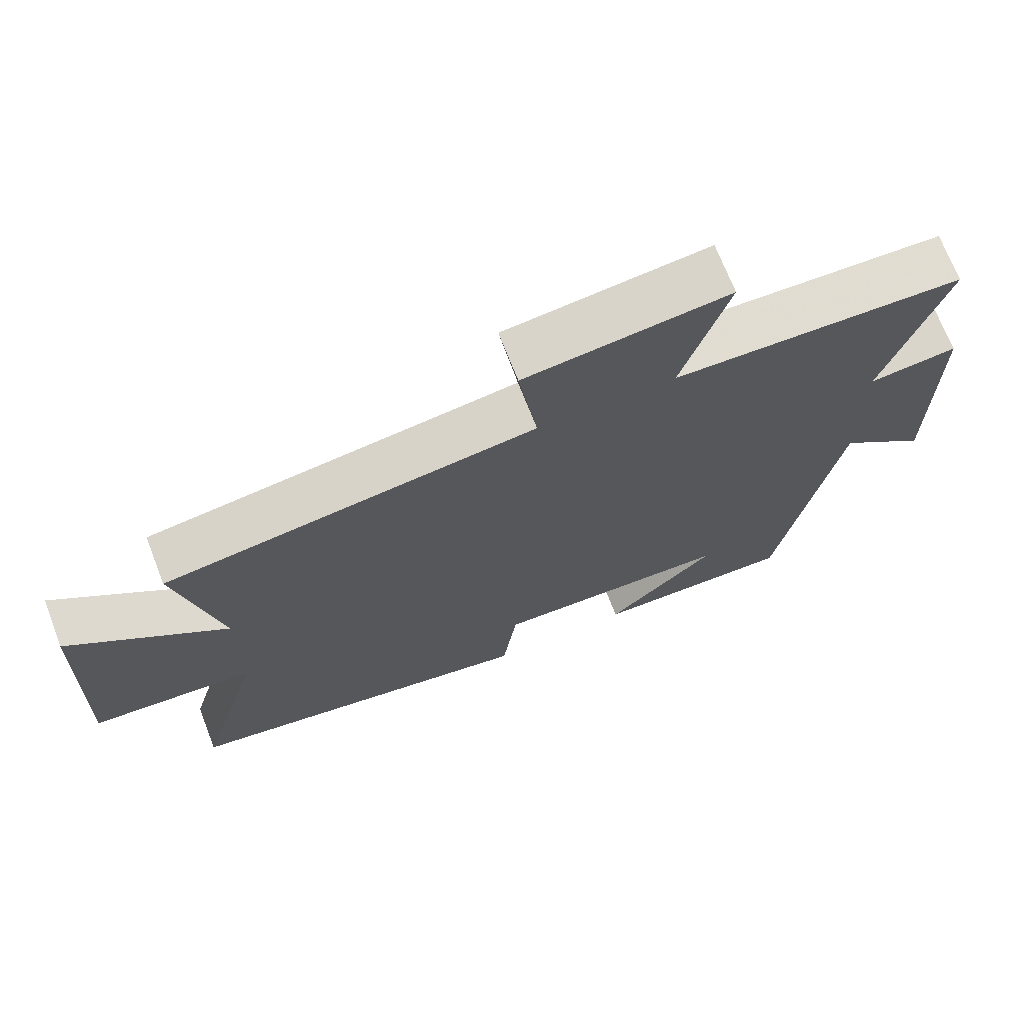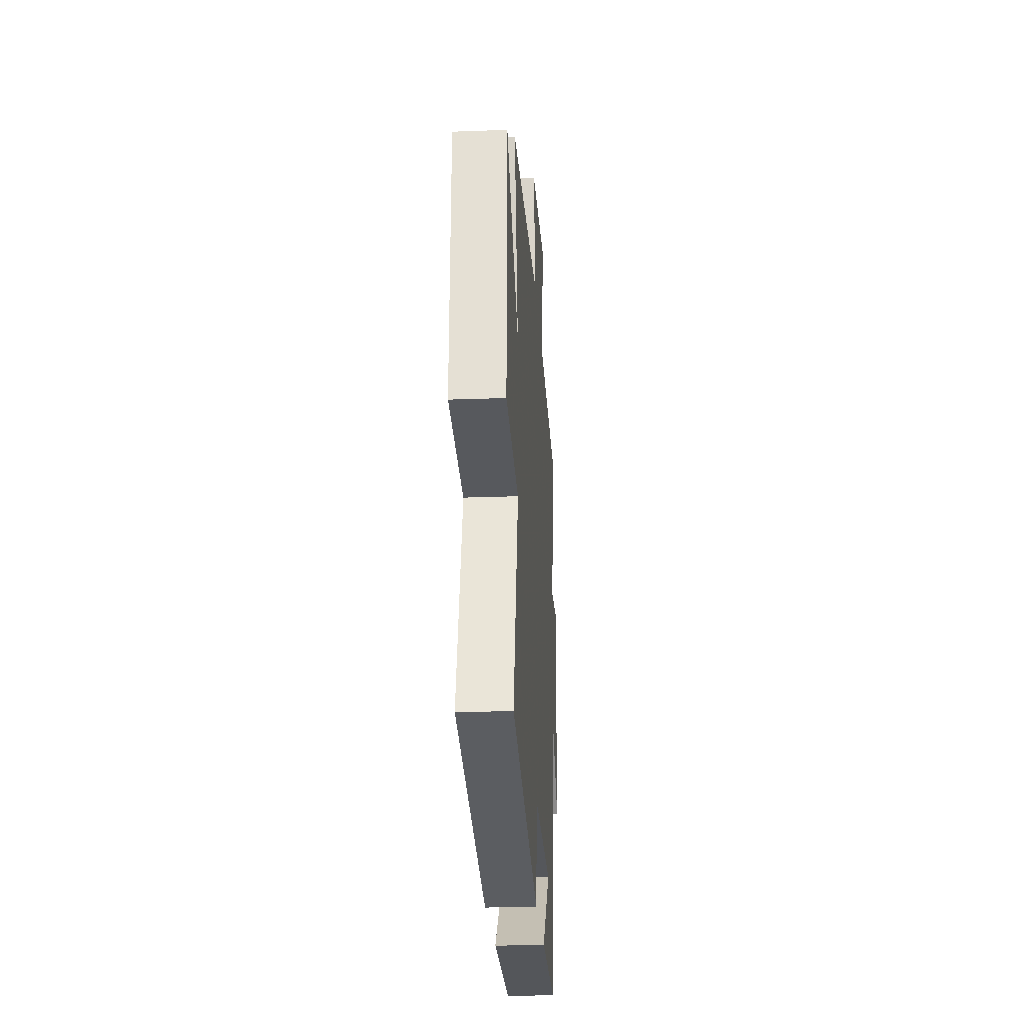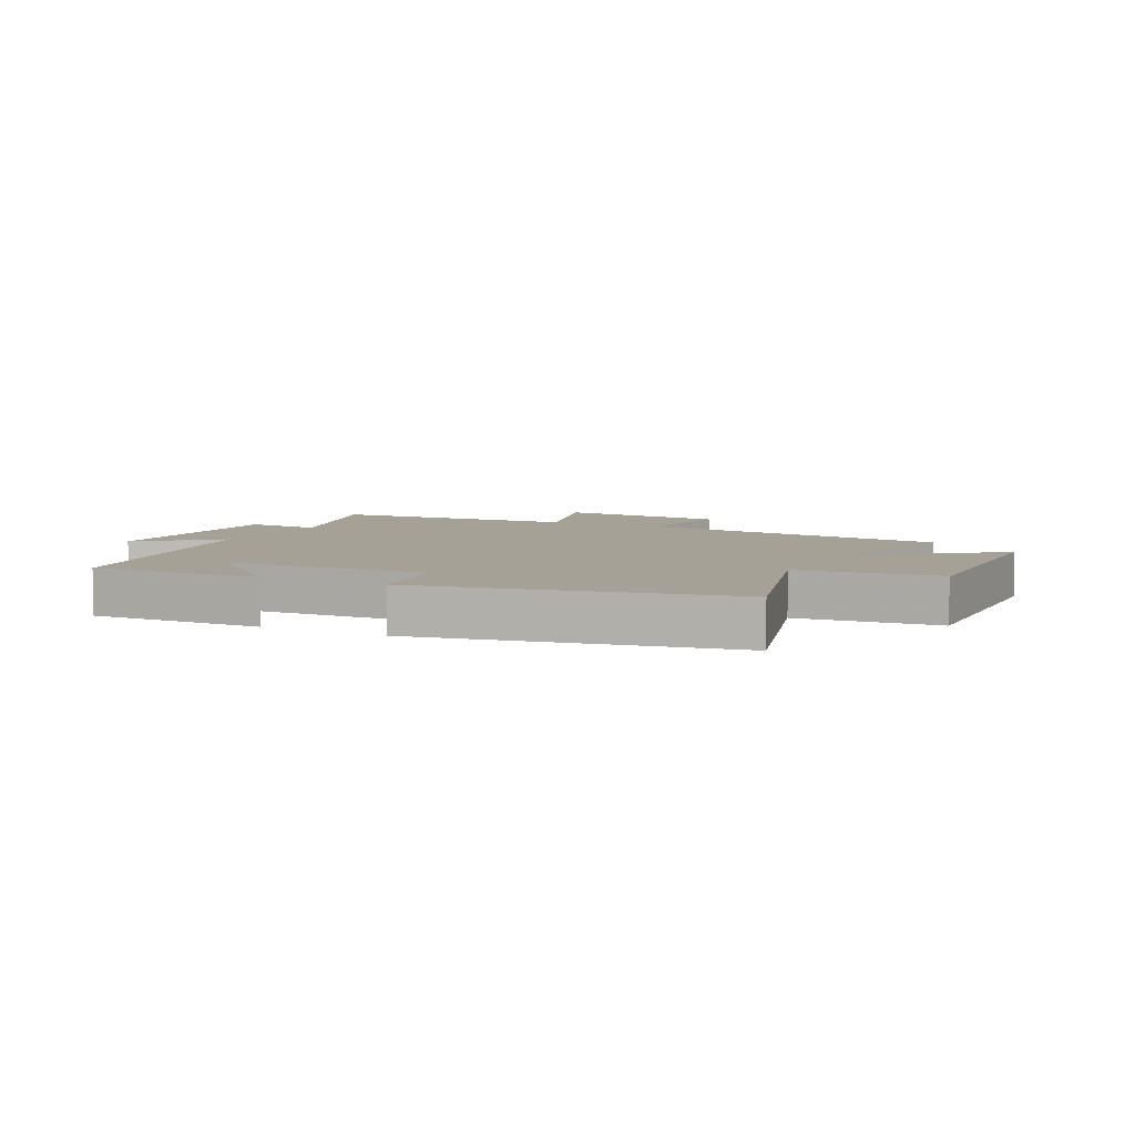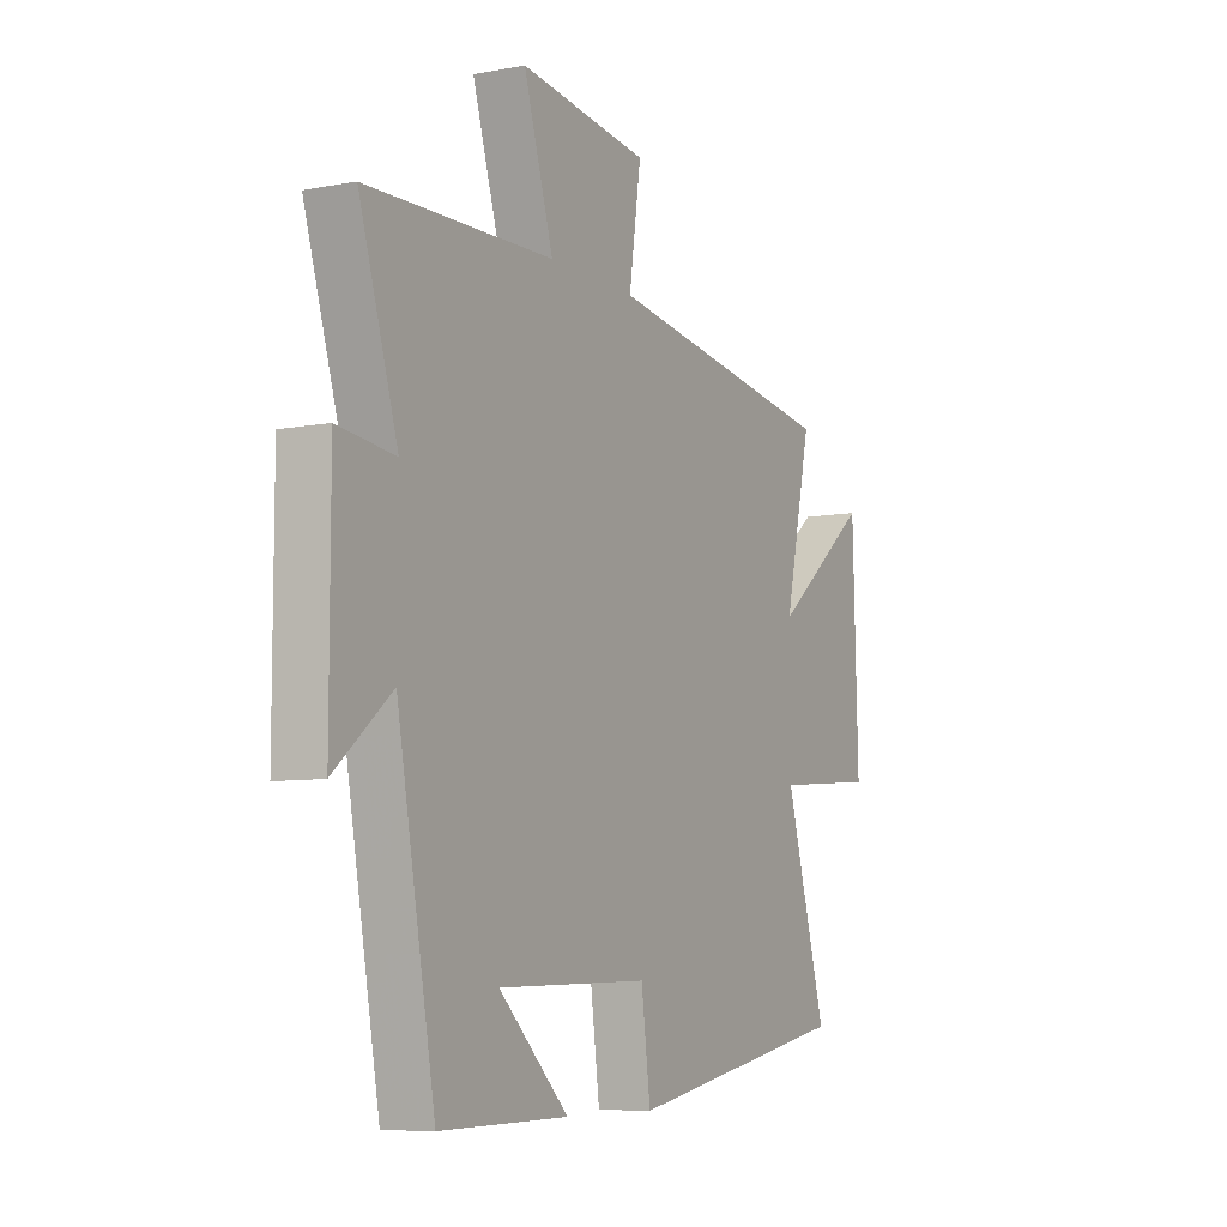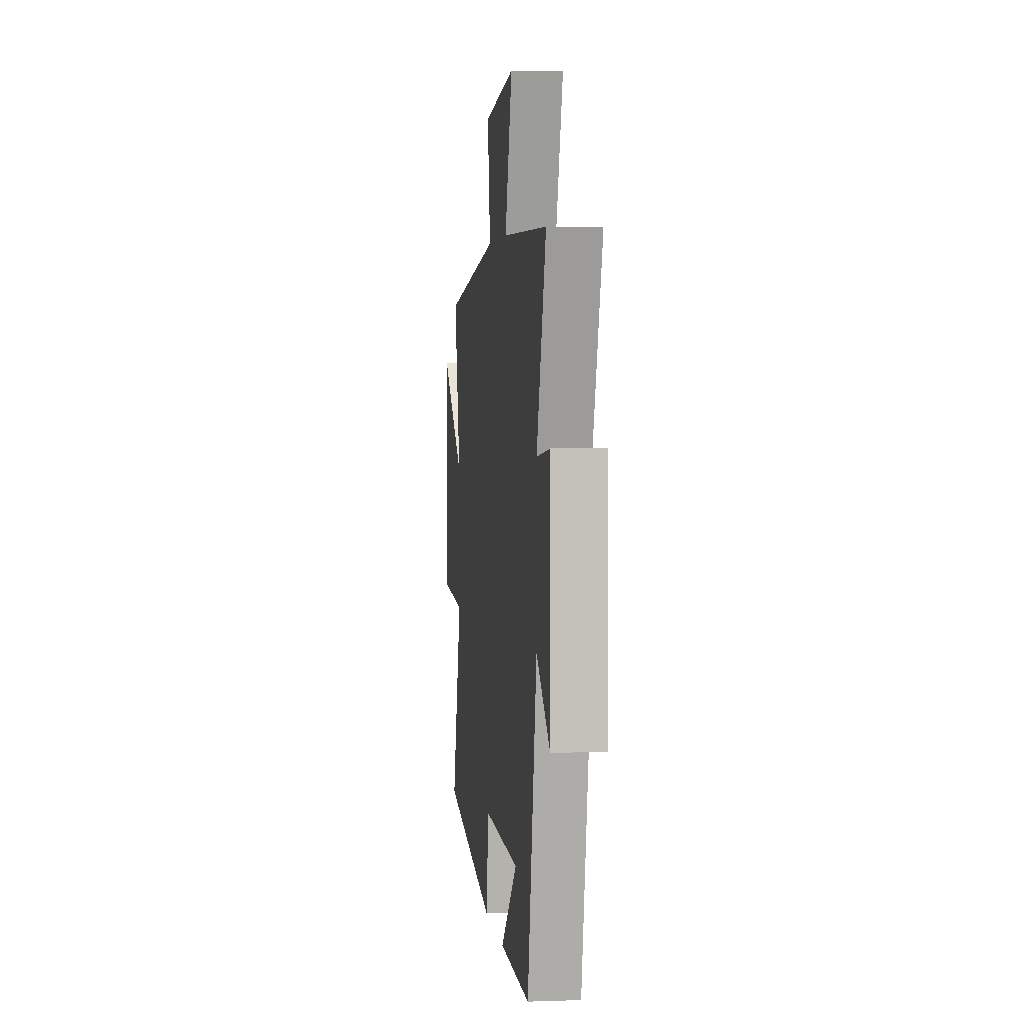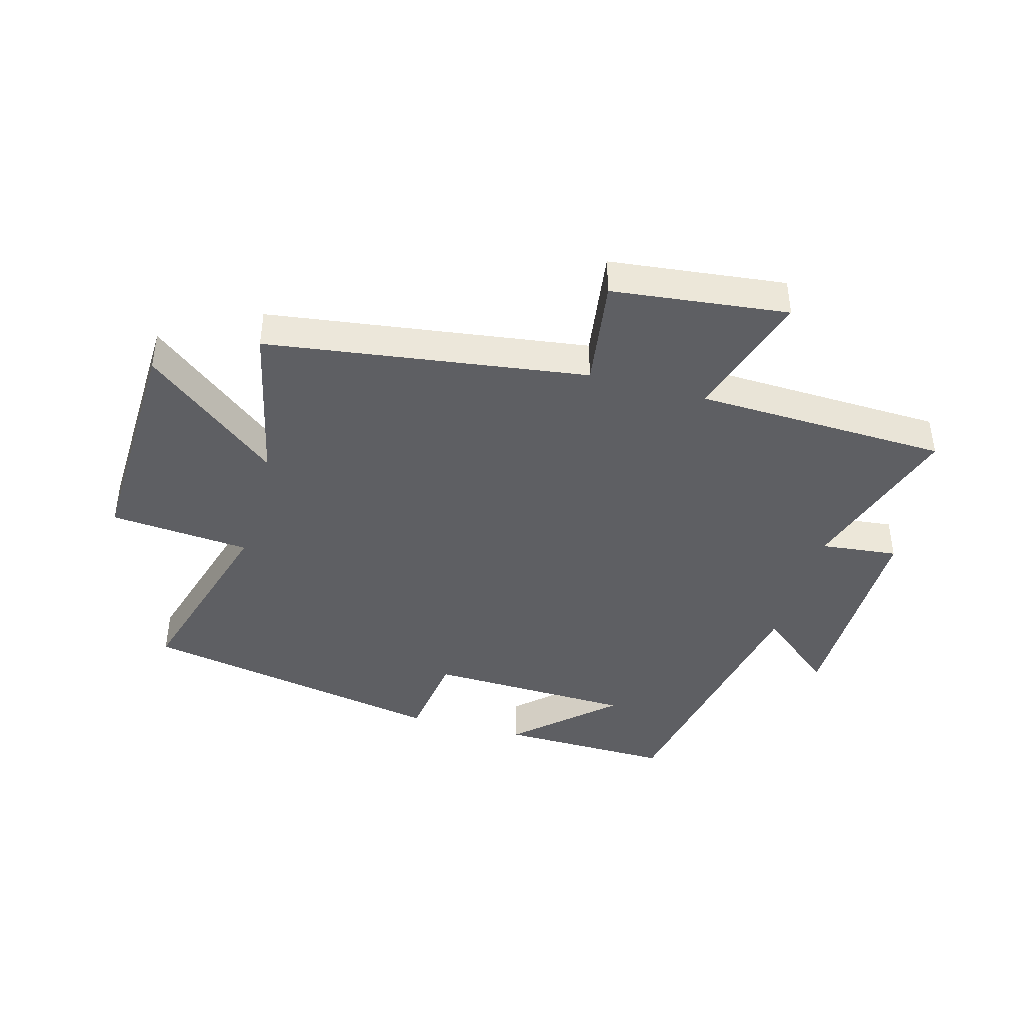
<metadata>
{"format":"obj","ext":"obj","renderer":"f3d","projection":"perspective","resolution":1024,"background":"white","views":[{"elev":70.1,"azim":-21.2,"up":"+Z"},{"elev":-24.7,"azim":-86.5,"up":"+Z"},{"elev":6.0,"azim":-153.5,"up":"+Y"},{"elev":-7.7,"azim":118.0,"up":"+Z"},{"elev":3.2,"azim":83.2,"up":"+Z"},{"elev":-41.8,"azim":-15.6,"up":"+Y"}]}
</metadata>
<code>
v 0.414 0.07 -0.505
v 0.125 0.07 -0.5
v 0.282 0.07 -0.354
v -0.06 0.07 -0.344
v -0.081 0.07 -0.5
v -0.594 0.07 -0.403
v -0.5 0.07 -0.078
v -0.734 0.07 -0.058
v -0.722 0.07 0.33
v -0.5 0.07 0.152
v -0.562 0.07 0.425
v -0.031 0.07 0.5
v -0.058 0.07 0.683
v 0.234 0.07 0.717
v 0.167 0.07 0.5
v 0.587 0.07 0.486
v 0.5 0.07 0.206
v 0.628 0.07 0.22
v 0.628 0.07 -0.146
v 0.5 0.07 -0.04
v 0.414 0 -0.505
v 0.125 0 -0.5
v 0.282 0 -0.354
v -0.06 0 -0.344
v -0.081 0 -0.5
v -0.594 0 -0.403
v -0.5 0 -0.078
v -0.734 0 -0.058
v -0.722 0 0.33
v -0.5 0 0.152
v -0.562 0 0.425
v -0.031 0 0.5
v -0.058 0 0.683
v 0.234 0 0.717
v 0.167 0 0.5
v 0.587 0 0.486
v 0.5 0 0.206
v 0.628 0 0.22
v 0.628 0 -0.146
v 0.5 0 -0.04
f 17 18 19 20
f 17 20 1
f 15 16 17
f 15 17 1
f 12 13 14 15
f 10 11 12 15
f 7 8 9 10
f 7 10 15
f 4 5 6 7
f 3 4 7 15
f 1 2 3
f 1 3 15
f 40 39 38 37
f 21 40 37
f 37 36 35
f 21 37 35
f 35 34 33 32
f 35 32 31 30
f 30 29 28 27
f 35 30 27
f 27 26 25 24
f 35 27 24 23
f 23 22 21
f 35 23 21
f 1 21 22 2
f 2 22 23 3
f 3 23 24 4
f 4 24 25 5
f 5 25 26 6
f 6 26 27 7
f 7 27 28 8
f 8 28 29 9
f 9 29 30 10
f 10 30 31 11
f 11 31 32 12
f 12 32 33 13
f 13 33 34 14
f 14 34 35 15
f 15 35 36 16
f 16 36 37 17
f 17 37 38 18
f 18 38 39 19
f 19 39 40 20
f 20 40 21 1

</code>
